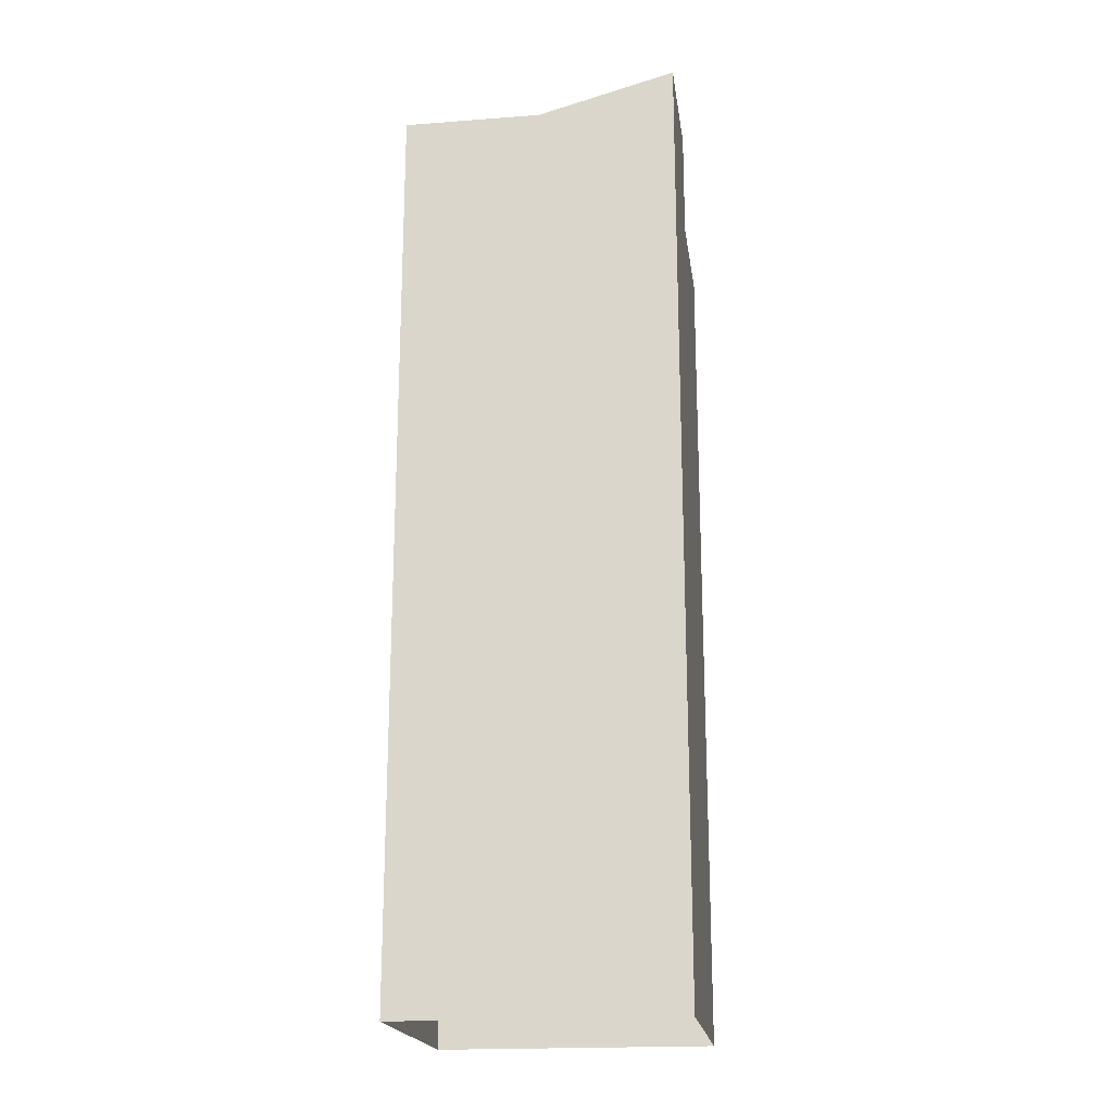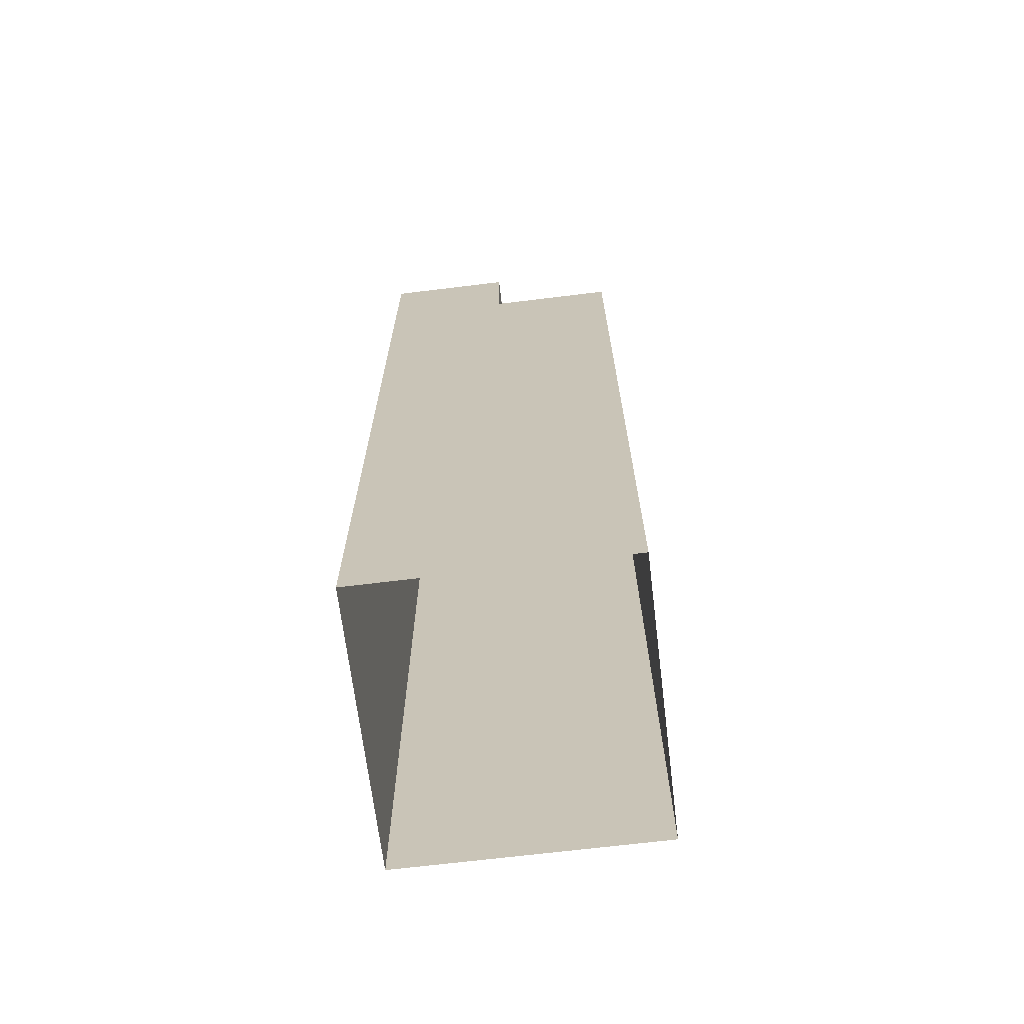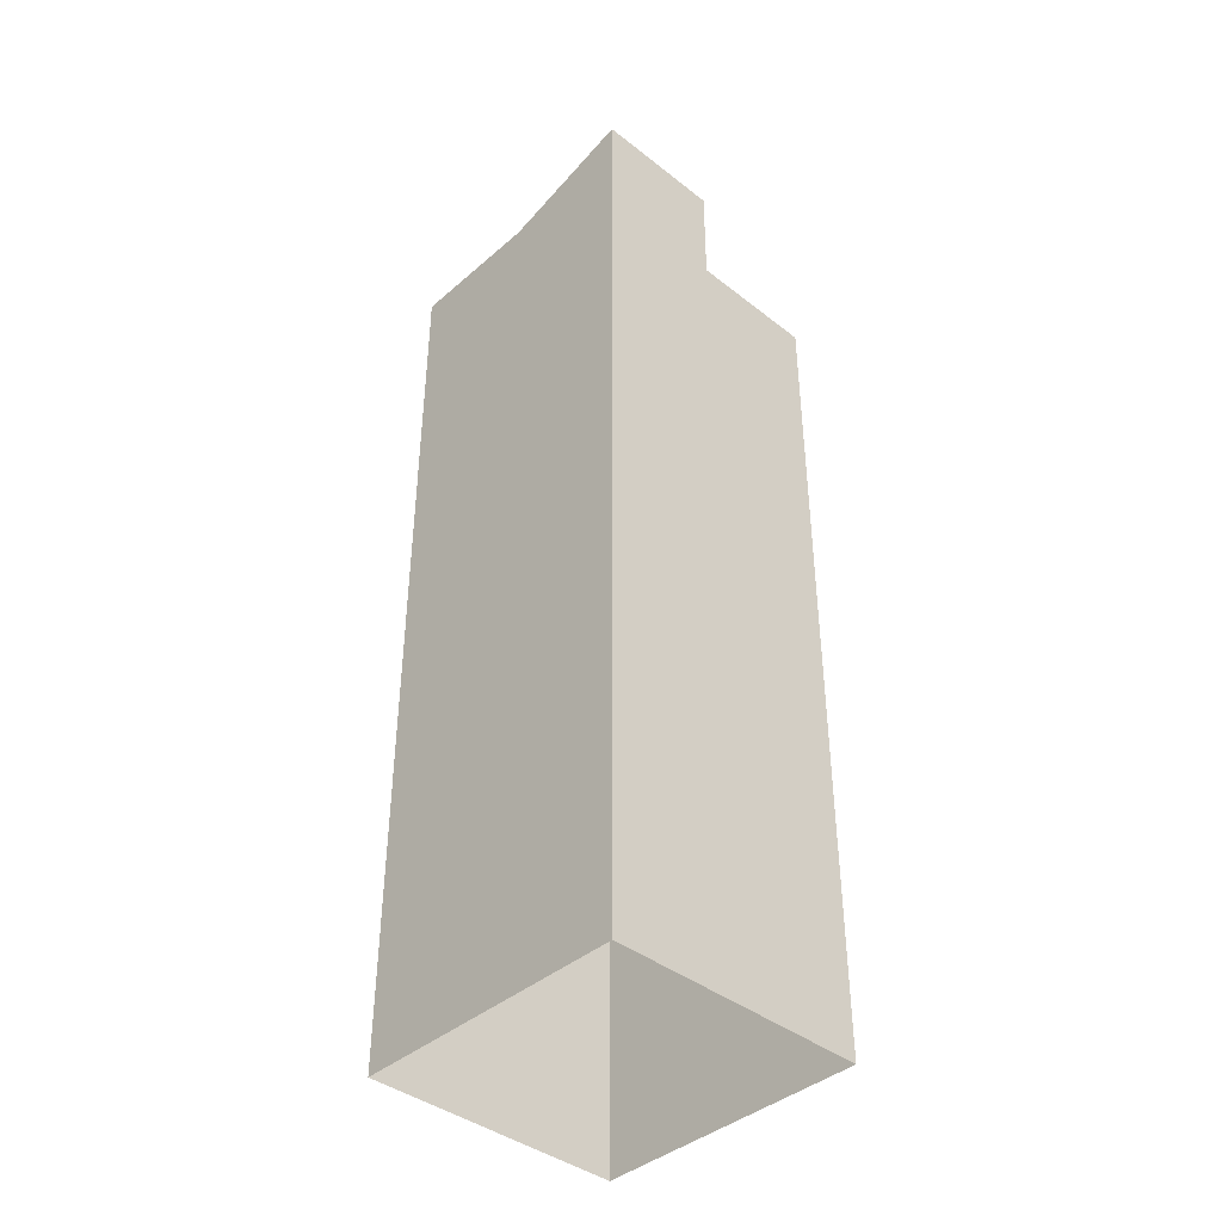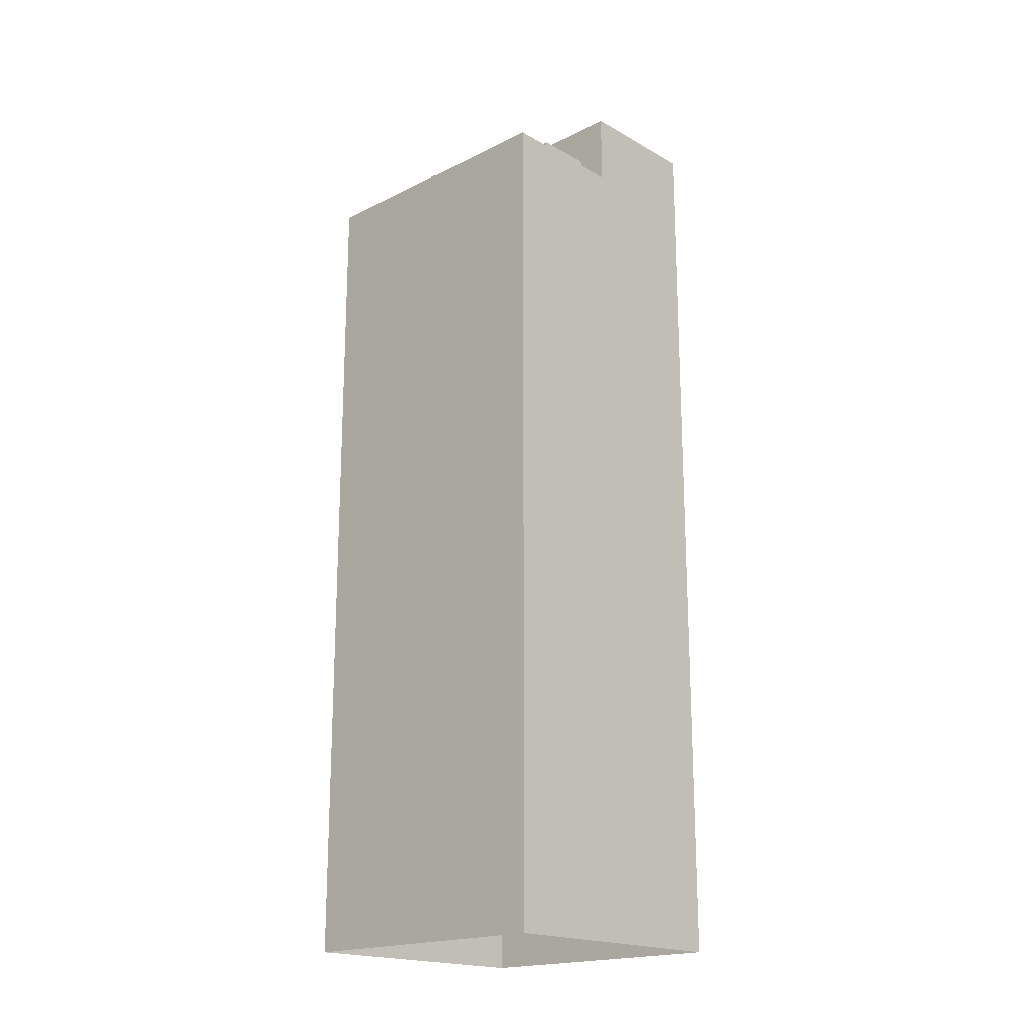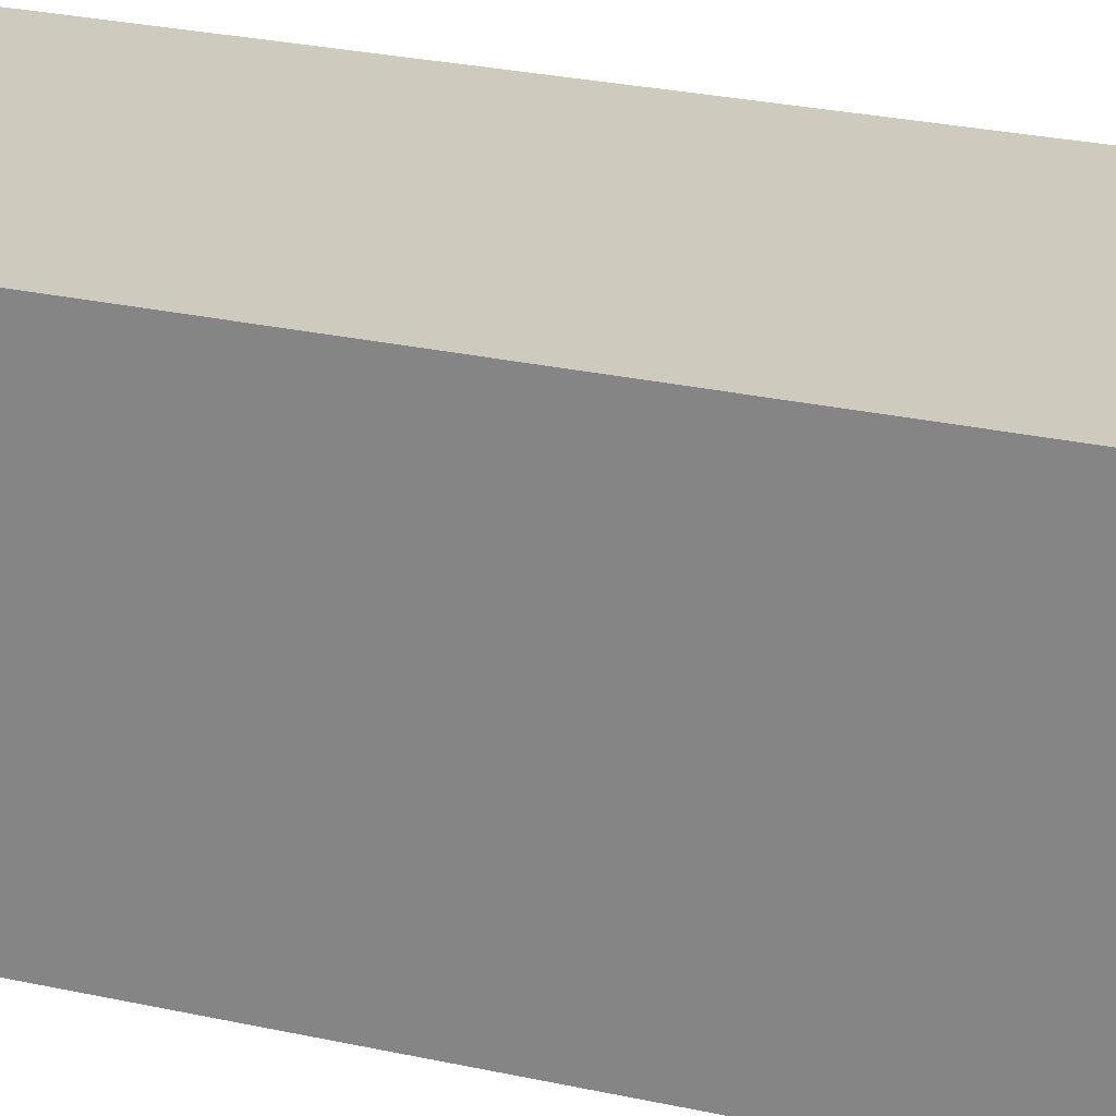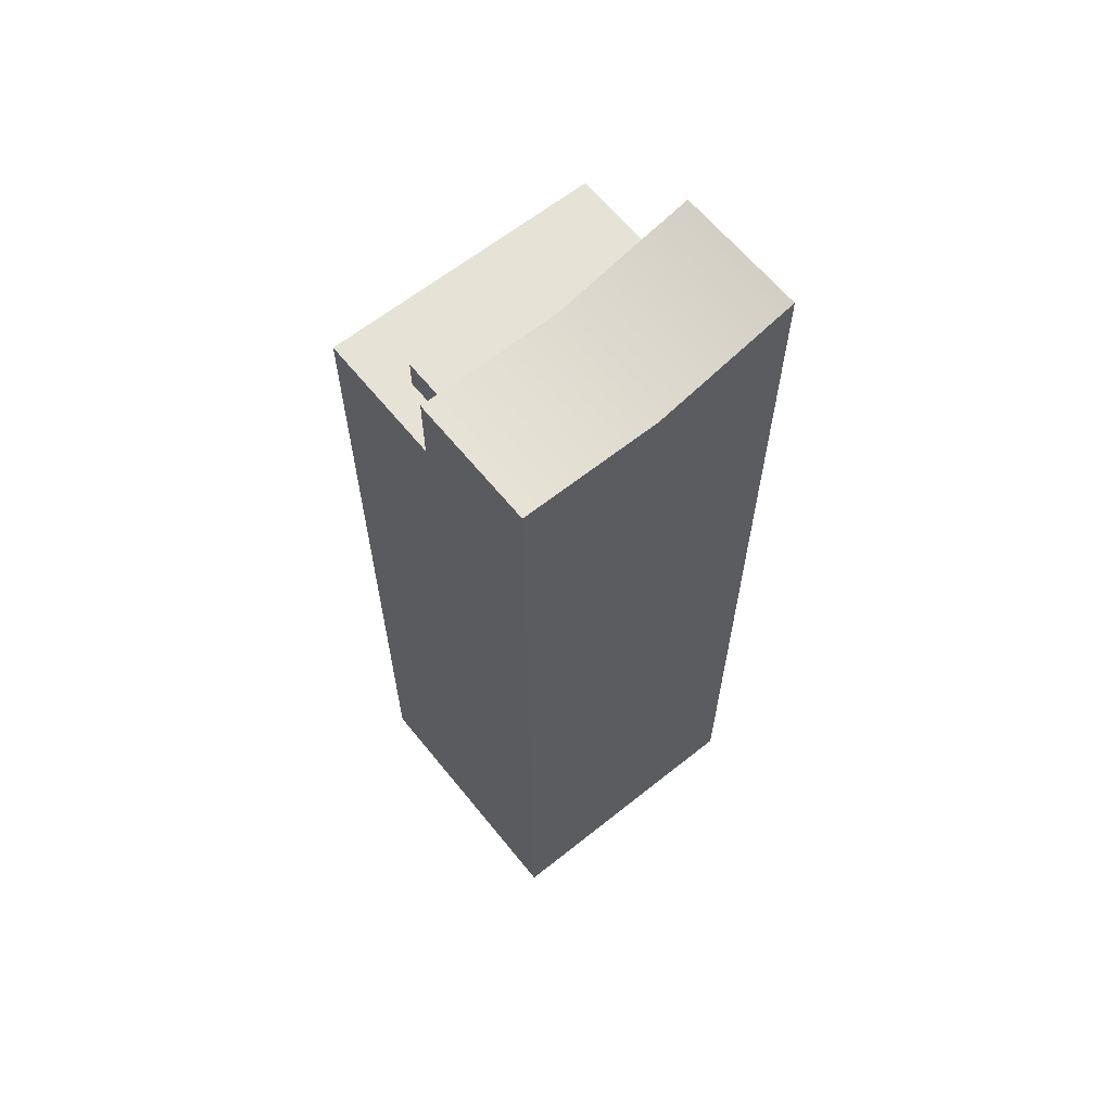
<metadata>
{"format":"obj","ext":"obj","renderer":"f3d","projection":"perspective","resolution":1024,"background":"white","views":[{"elev":-19.6,"azim":-172.0,"up":"+Y"},{"elev":-68.2,"azim":-83.0,"up":"+Y"},{"elev":-40.8,"azim":-133.6,"up":"+Y"},{"elev":-19.0,"azim":43.3,"up":"+Y"},{"elev":23.2,"azim":-68.4,"up":"+Z"},{"elev":63.1,"azim":141.1,"up":"+Y"}]}
</metadata>
<code>
g default
v 3.646 0 -1.754
v 6.353 0 -1.754
v 3.646 8.171 -1.754
v 6.353 8.171 -1.754
v 3.646 8.171 -4.303
v 6.353 8.171 -4.303
v 3.646 0 -4.303
v 6.353 0 -4.303
v 5 0 -1.754
v 5 0 -4.303
v 5 8.171 -4.303
v 5 8.171 -1.754
v 3.646 8.171 -3.029
v 5 8.171 -3.029
v 6.353 8.171 -3.029
v 6.353 0 -3.029
v 3.646 0 -3.029
v 5 8.873 -4.303
v 5 8.873 -3.029
v 6.353 8.873 -3.029
v 6.353 8.873 -4.303
v 3.646 9.244 -3.029
v 3.646 9.244 -4.303
v 6.057 8.18 -2.451
v 6.057 8.18 -3.027
v 6.057 8.475 -2.451
v 6.057 8.475 -3.027
v 5.282 8.475 -2.451
v 5.282 8.475 -3.027
v 5.282 8.18 -2.451
v 5.282 8.18 -3.027
g pCube82
f 12 9 2 4
f 18 19 20 21
f 10 11 6 8
f 15 16 8 6
f 7 17 13 5
f 5 11 10 7
f 22 19 18 23
f 1 9 12 3
f 3 12 14 13
f 15 14 12 4
f 2 16 15 4
f 13 17 1 3
f 14 15 20 19
f 15 6 21 20
f 6 11 18 21
f 13 14 19 22
f 11 5 23 18
f 5 13 22 23
f 24 25 27 26
f 26 27 29 28
f 28 29 31 30
f 30 31 25 24
f 25 31 29 27
f 30 24 26 28

</code>
